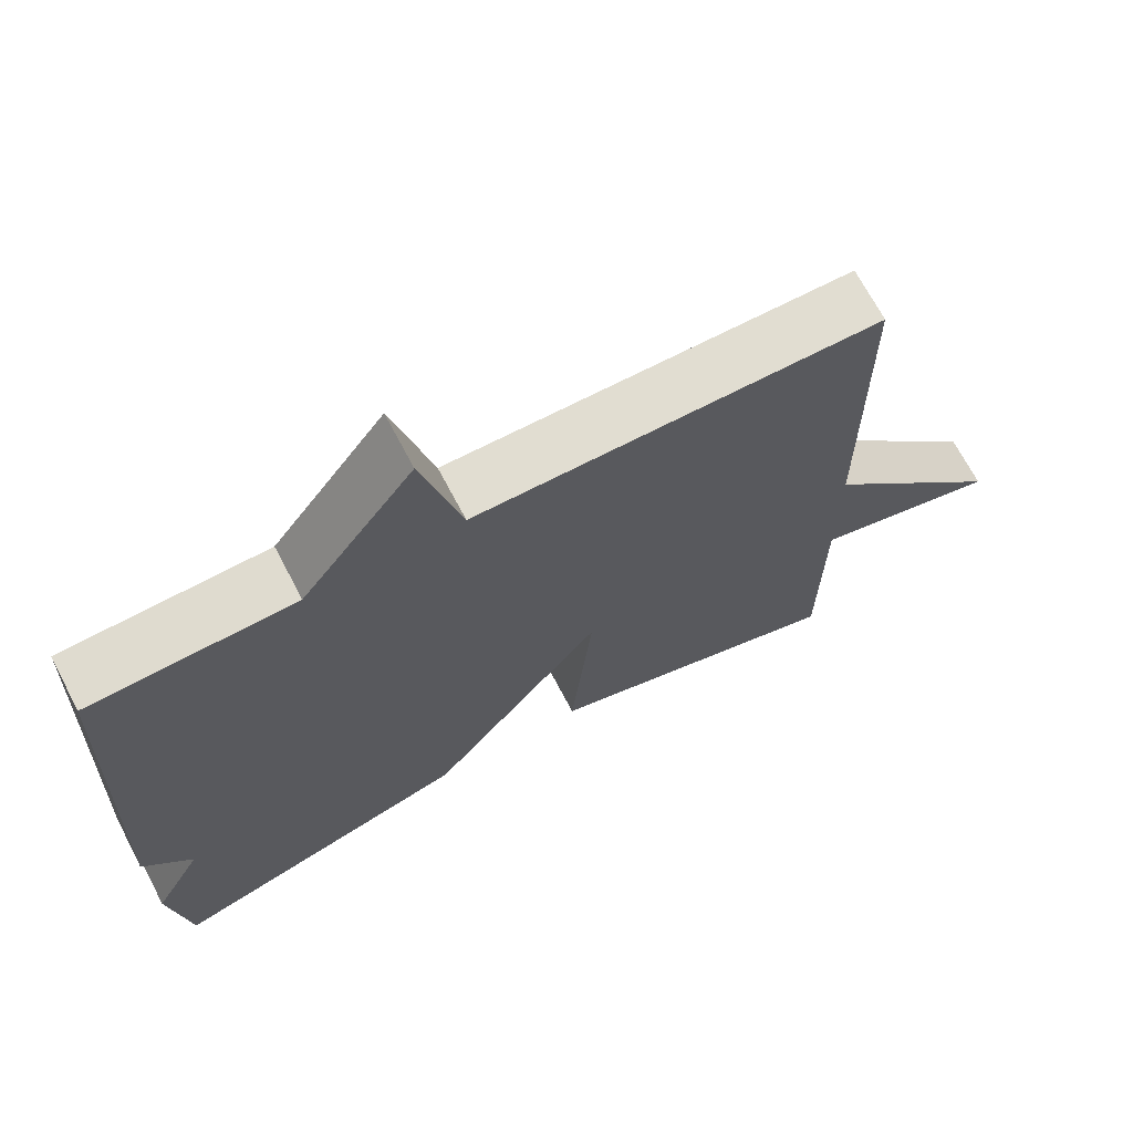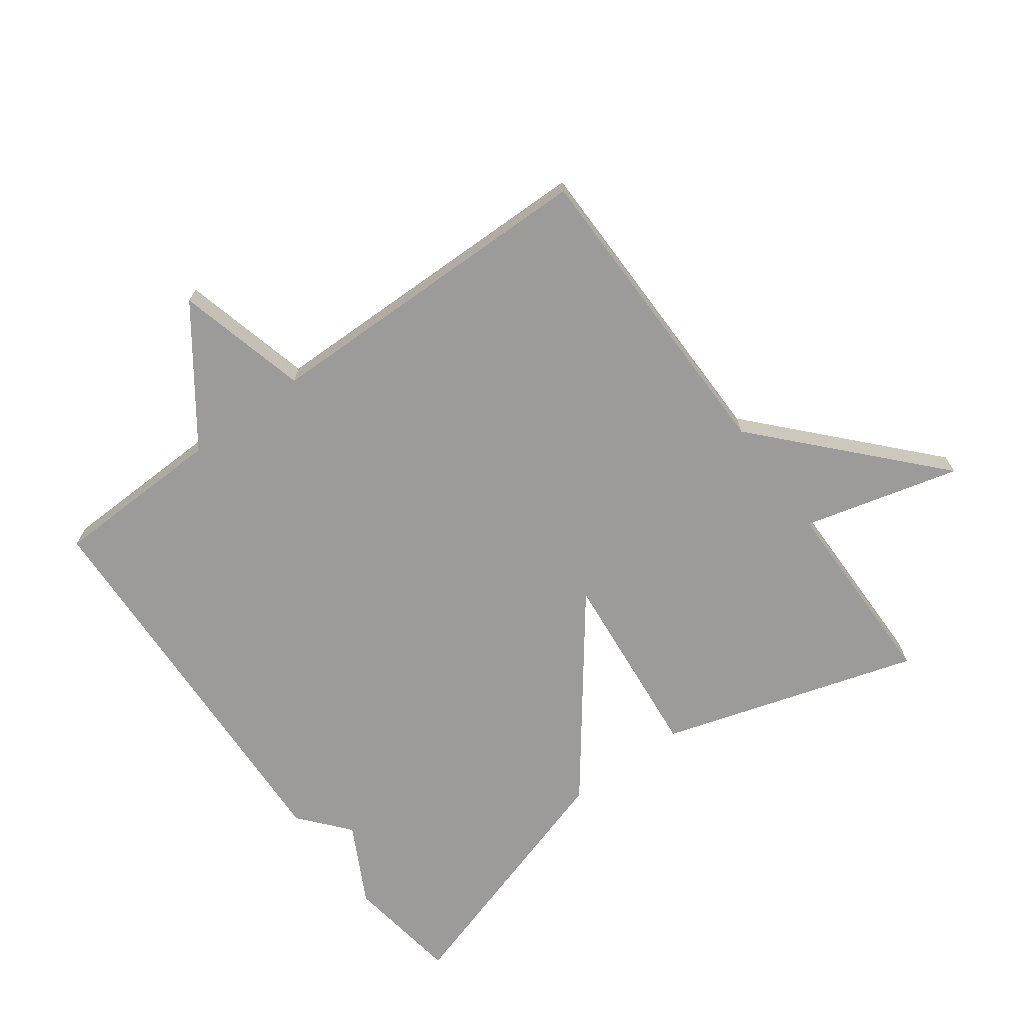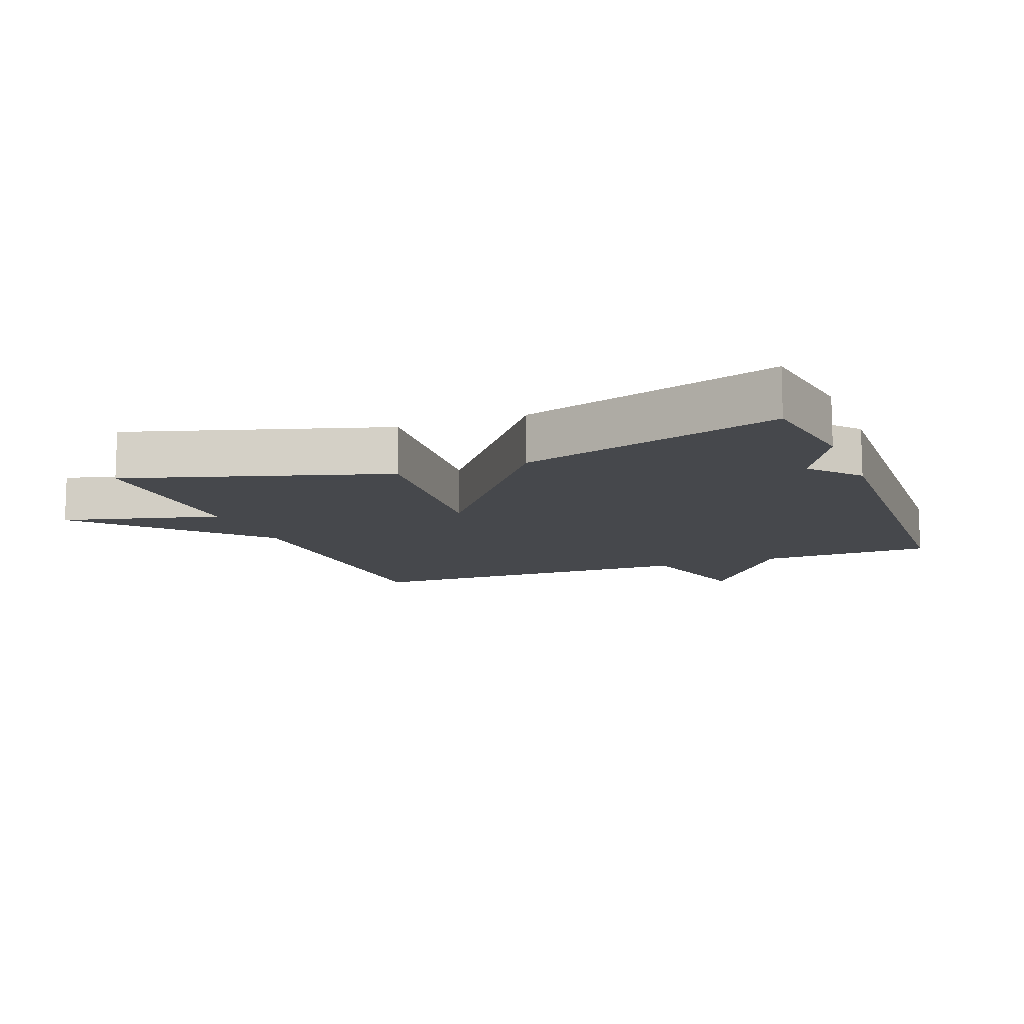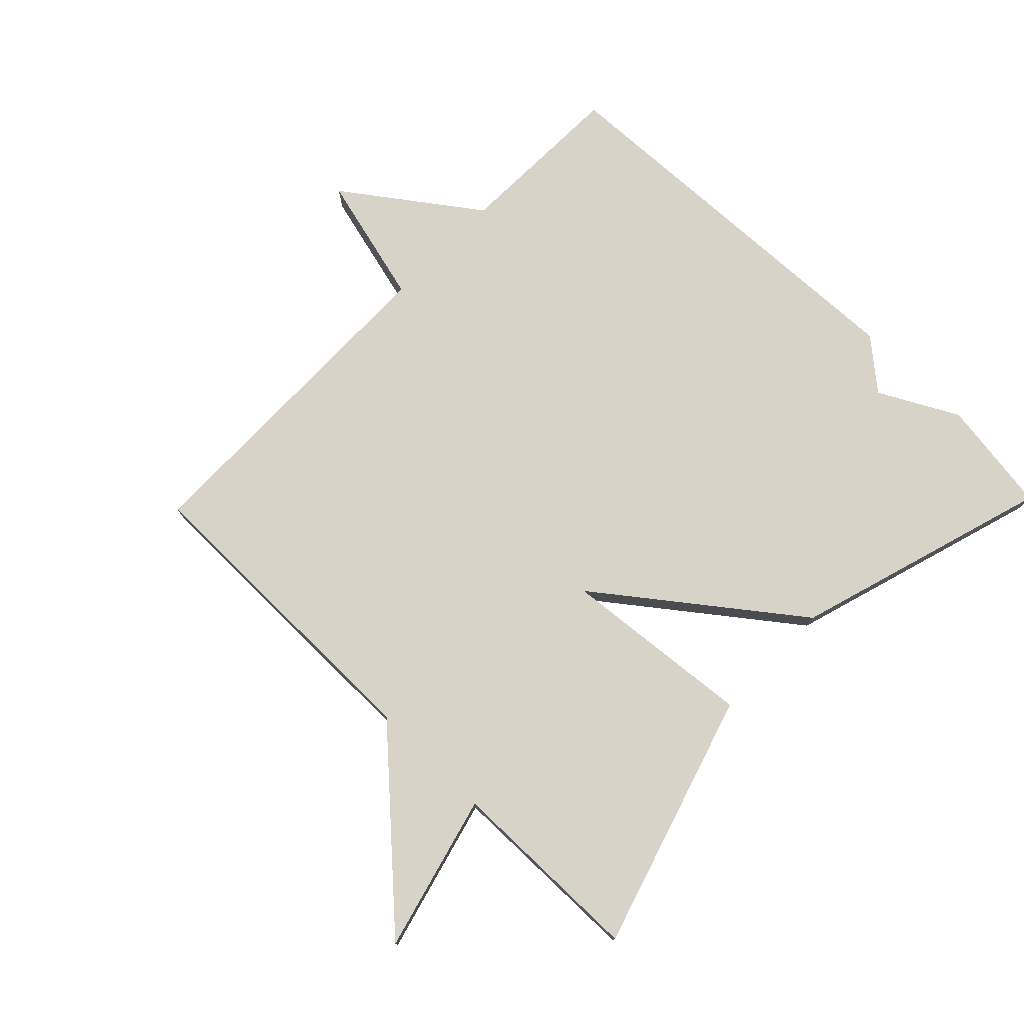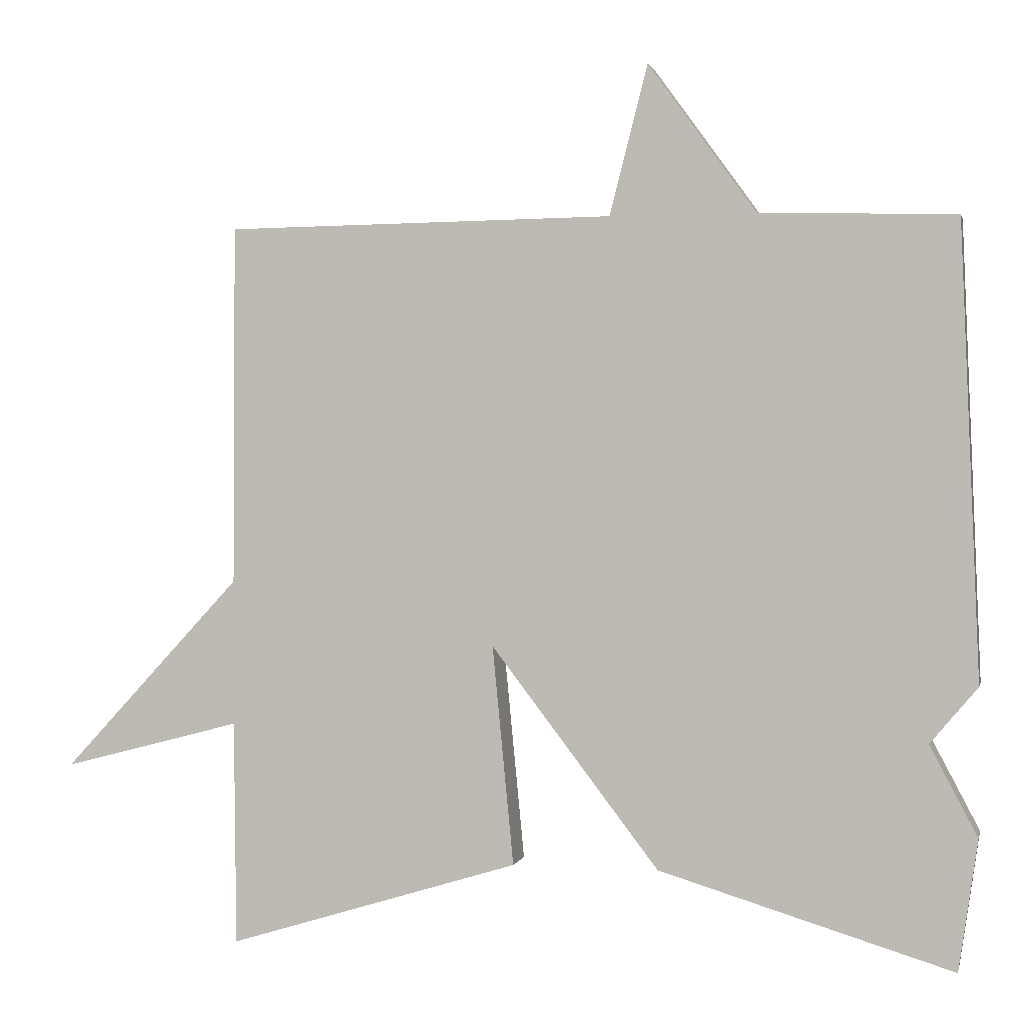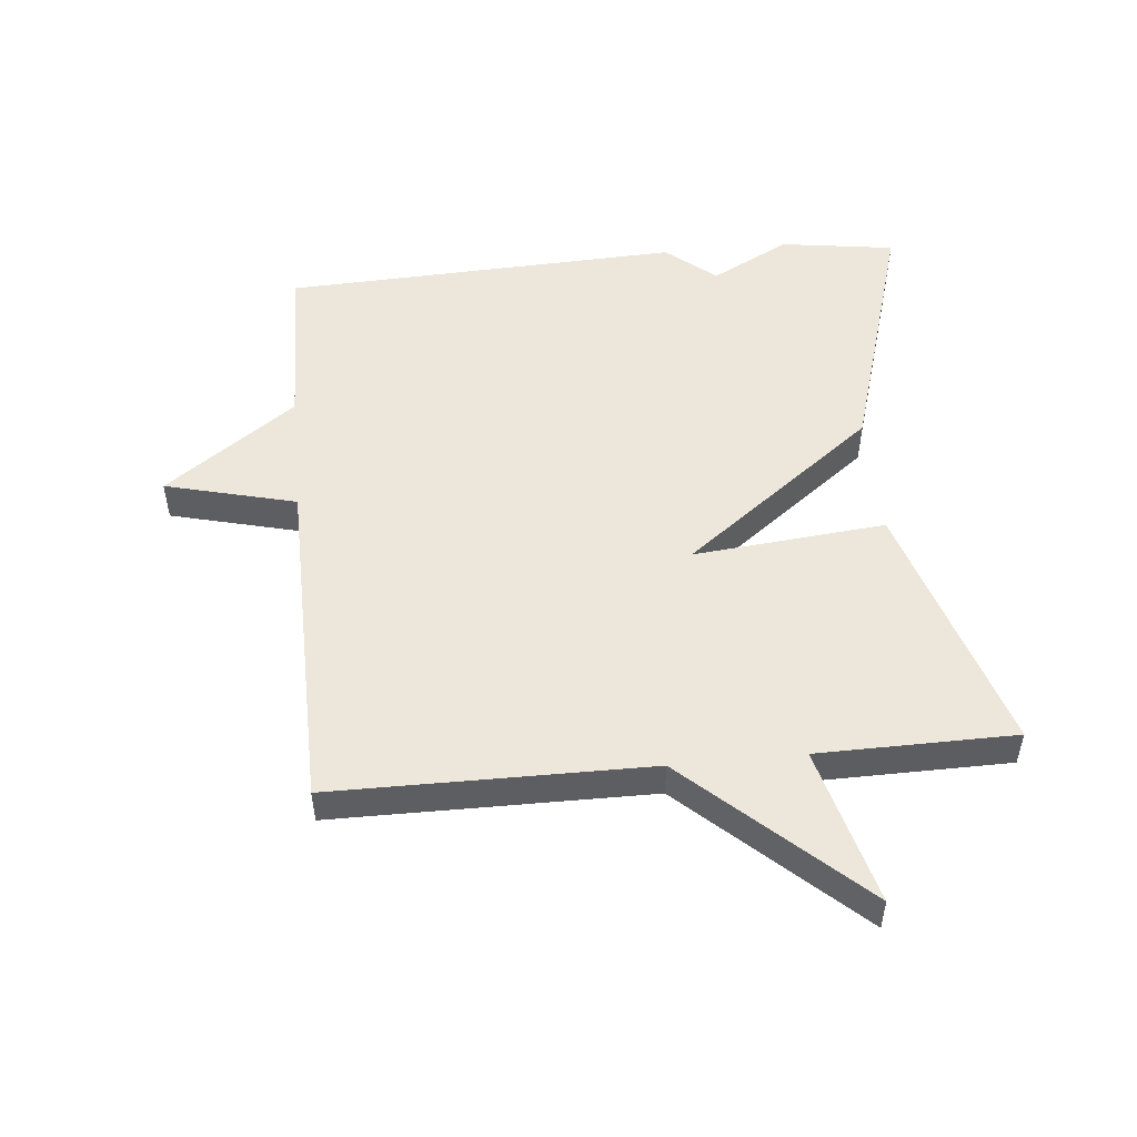
<metadata>
{"format":"obj","ext":"obj","renderer":"f3d","projection":"perspective","resolution":1024,"background":"white","views":[{"elev":69.3,"azim":-27.7,"up":"+Z"},{"elev":-69.8,"azim":36.3,"up":"+Y"},{"elev":-11.4,"azim":-158.8,"up":"+Y"},{"elev":76.3,"azim":134.2,"up":"+Y"},{"elev":1.2,"azim":-167.6,"up":"+Z"},{"elev":51.0,"azim":84.4,"up":"+Y"}]}
</metadata>
<code>
v 0.5 0.07 -0.5
v 0.101 0.07 -0.378
v 0.13 0.07 -0.078
v -0.099 0.07 -0.378
v -0.5 0.07 -0.5
v -0.526 0.07 -0.321
v -0.461 0.07 -0.198
v -0.526 0.07 -0.121
v -0.5 0.07 0.5
v -0.232 0.07 0.507
v -0.084 0.07 0.711
v -0.032 0.07 0.507
v 0.5 0.07 0.5
v 0.503 0.07 0.007
v 0.747 0.07 -0.257
v 0.503 0.07 -0.193
v 0.5 0 -0.5
v 0.101 0 -0.378
v 0.13 0 -0.078
v -0.099 0 -0.378
v -0.5 0 -0.5
v -0.526 0 -0.321
v -0.461 0 -0.198
v -0.526 0 -0.121
v -0.5 0 0.5
v -0.232 0 0.507
v -0.084 0 0.711
v -0.032 0 0.507
v 0.5 0 0.5
v 0.503 0 0.007
v 0.747 0 -0.257
v 0.503 0 -0.193
f 14 15 16
f 14 16 1
f 13 14 1
f 12 13 1
f 10 11 12
f 9 10 12
f 8 9 12
f 7 8 12
f 6 7 12
f 5 6 12
f 4 5 12
f 3 4 12
f 3 12 1
f 1 2 3
f 32 31 30
f 17 32 30
f 17 30 29
f 17 29 28
f 28 27 26
f 28 26 25
f 28 25 24
f 28 24 23
f 28 23 22
f 28 22 21
f 28 21 20
f 28 20 19
f 17 28 19
f 19 18 17
f 1 17 18 2
f 2 18 19 3
f 3 19 20 4
f 4 20 21 5
f 5 21 22 6
f 6 22 23 7
f 7 23 24 8
f 8 24 25 9
f 9 25 26 10
f 10 26 27 11
f 11 27 28 12
f 12 28 29 13
f 13 29 30 14
f 14 30 31 15
f 15 31 32 16
f 16 32 17 1

</code>
